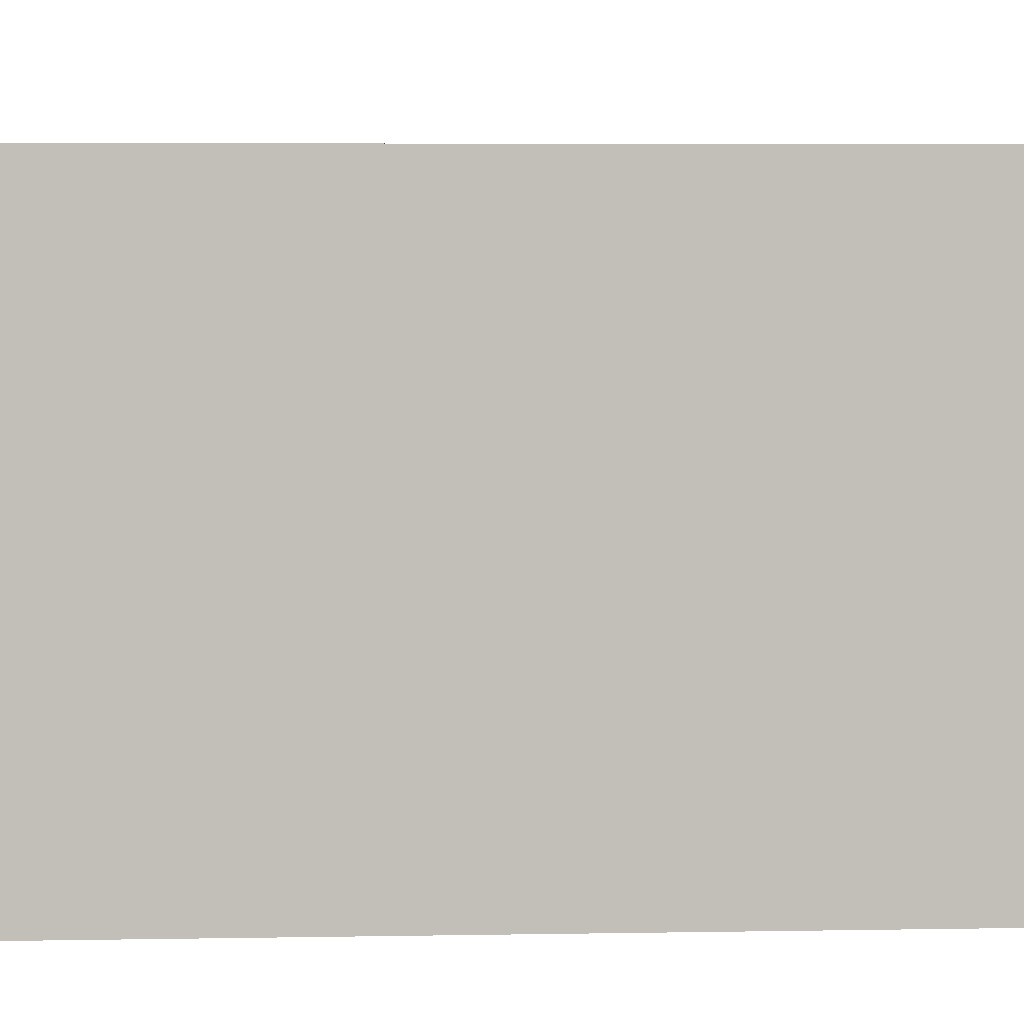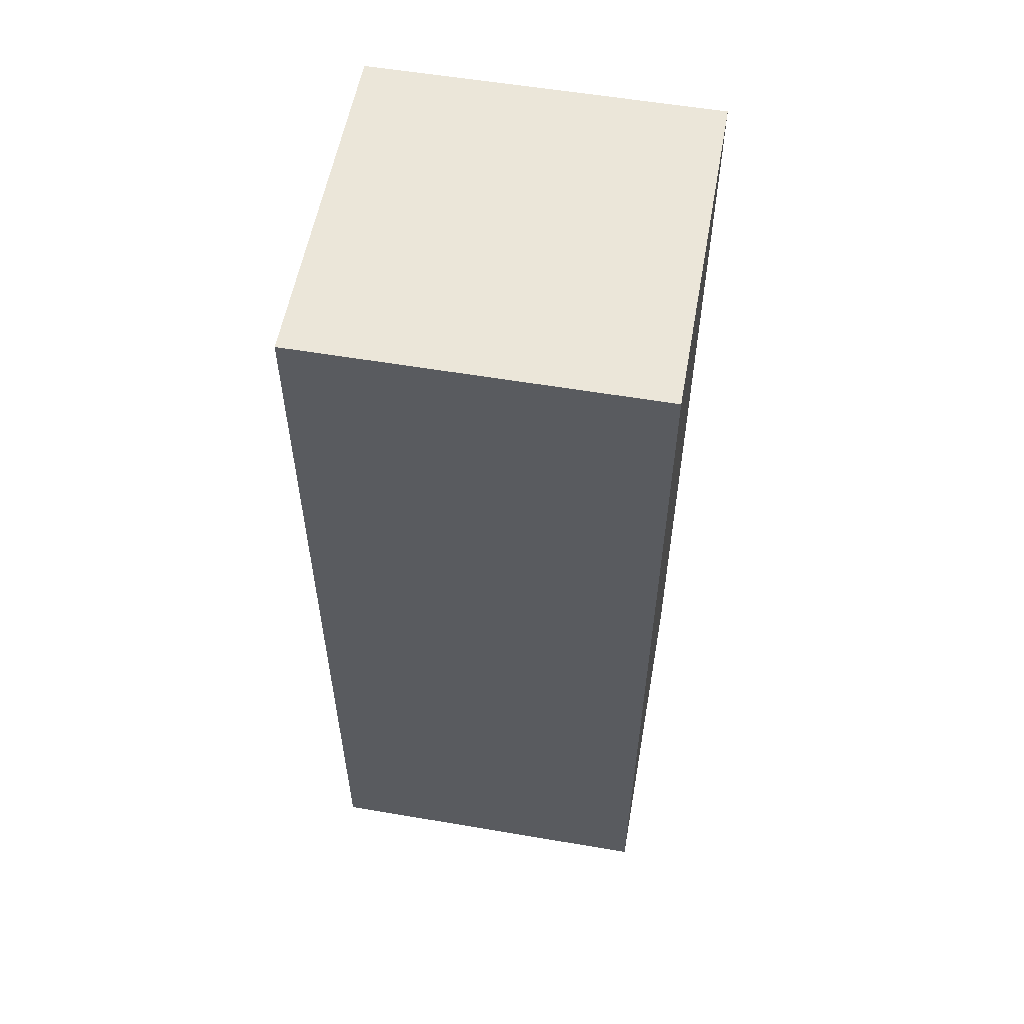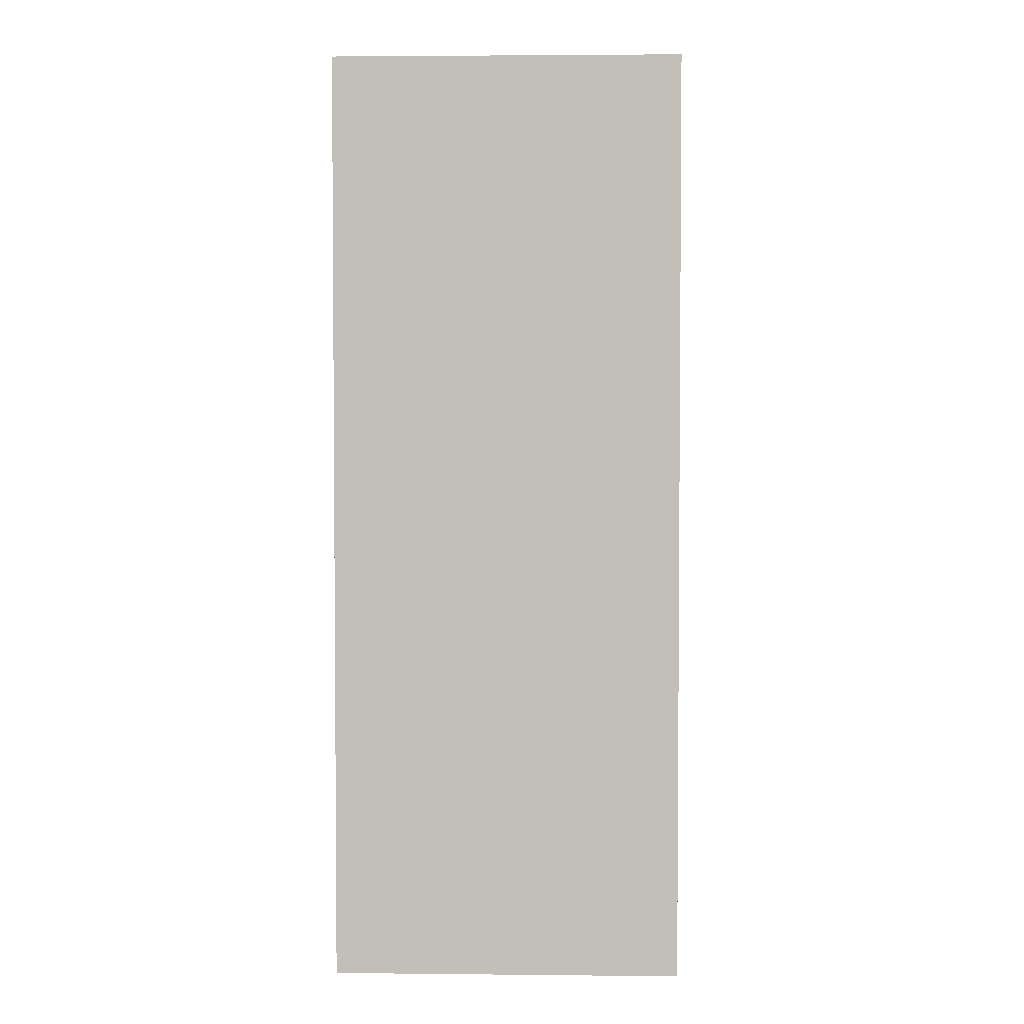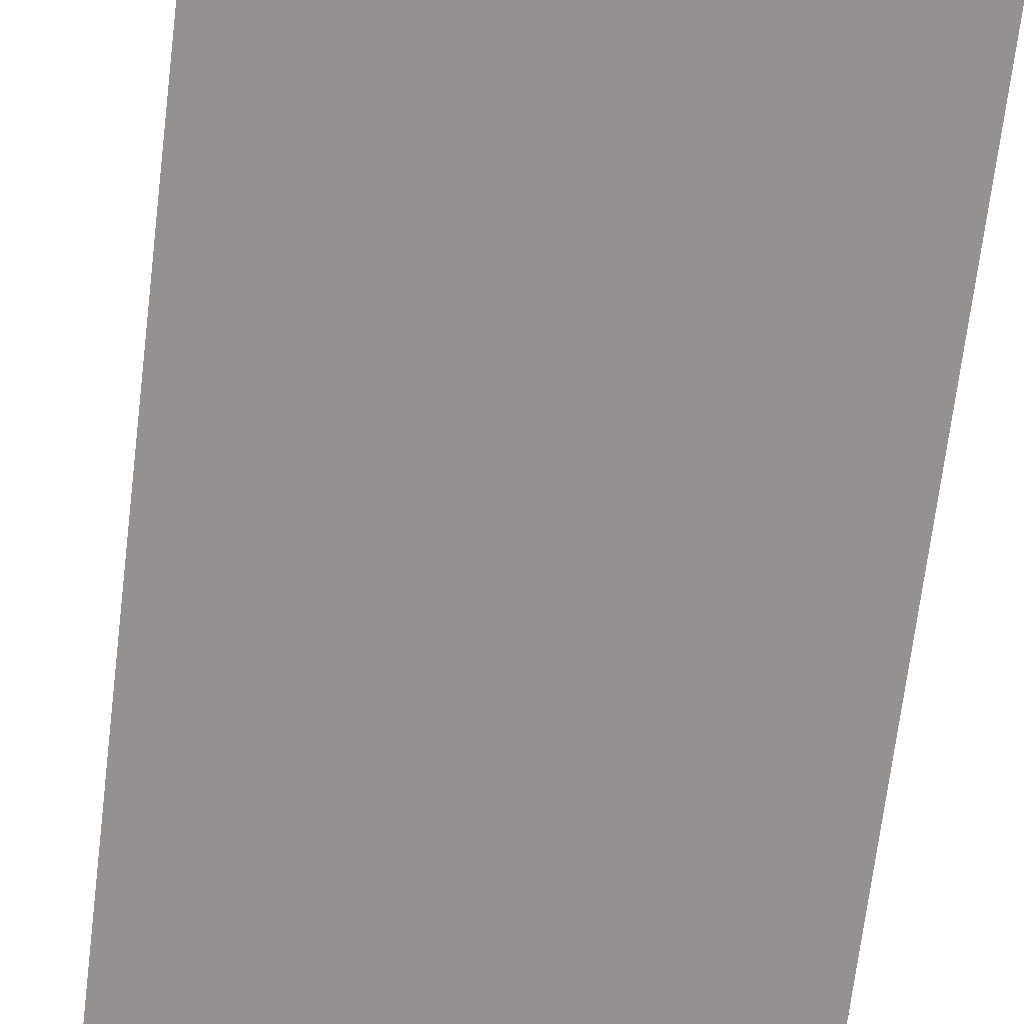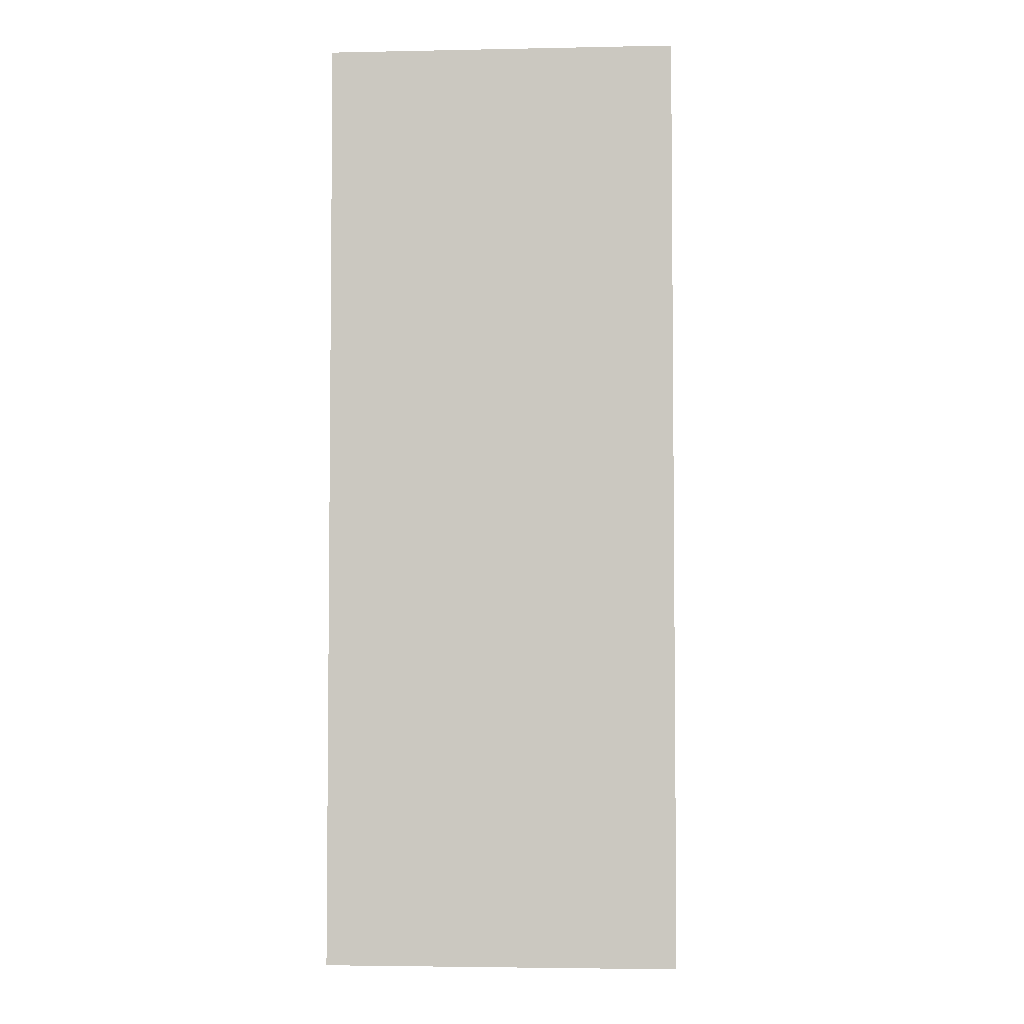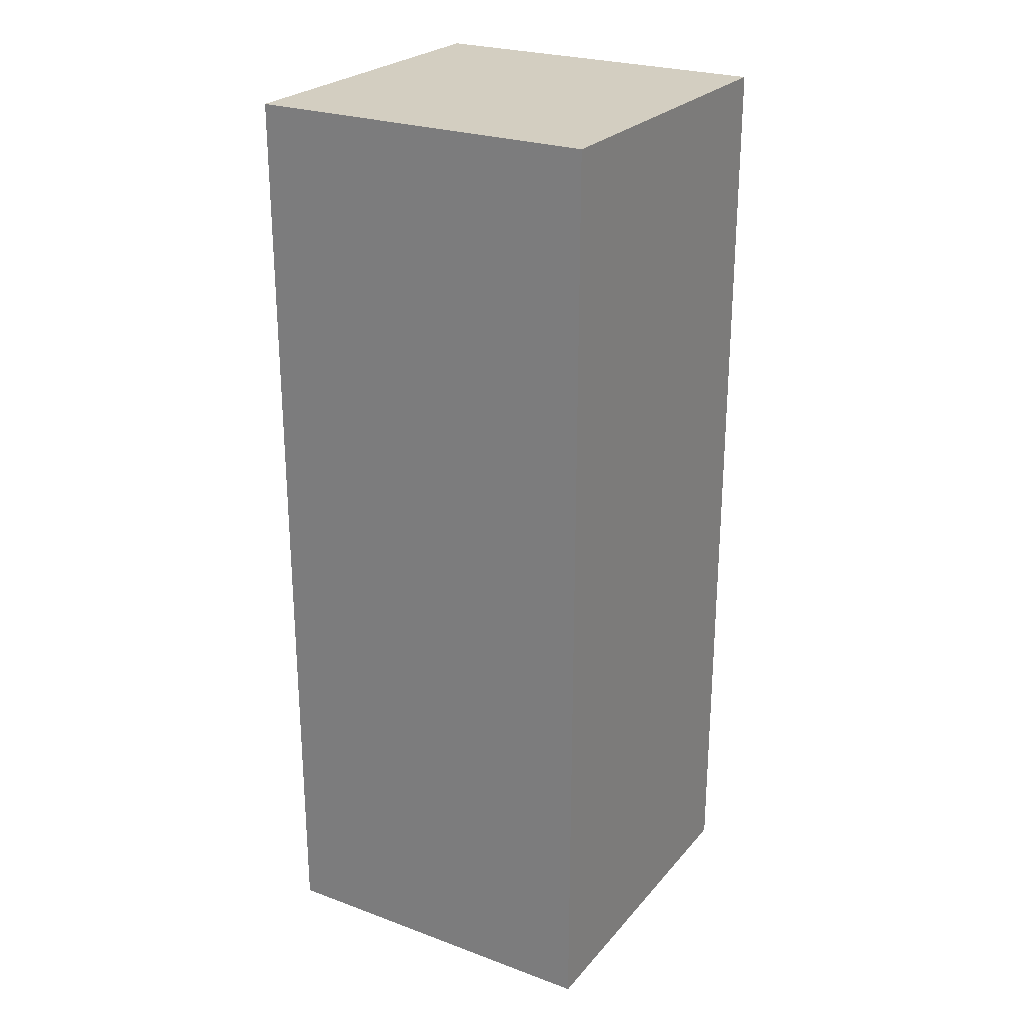
<metadata>
{"format":"obj","ext":"obj","renderer":"f3d","projection":"perspective","resolution":1024,"background":"white","views":[{"elev":4.3,"azim":-94.2,"up":"+Z"},{"elev":56.3,"azim":10.1,"up":"+Y"},{"elev":3.0,"azim":-178.1,"up":"+Y"},{"elev":-66.5,"azim":173.2,"up":"+Z"},{"elev":-3.8,"azim":-176.2,"up":"+Y"},{"elev":25.2,"azim":-149.4,"up":"+Y"}]}
</metadata>
<code>
g Tree
v 0 0 0
v -3 0 0
v 0 8 0
v -3 8 0
v -3 0 0
v -3 0 -3
v -3 8 0
v -3 8 -3
v -3 0 -3
v 0 0 -3
v -3 8 -3
v 0 8 -3
v 0 0 -3
v 0 0 0
v 0 8 -3
v 0 8 0
v 0 8 0
v -3 8 0
v 0 8 -3
v -3 8 -3
v 0 0 -3
v -3 0 -3
v 0 0 0
v -3 0 0
f 3 2 1
f 3 4 2
f 7 6 5
f 7 8 6
f 11 10 9
f 11 12 10
f 15 14 13
f 15 16 14
f 19 18 17
f 19 20 18
f 23 22 21
f 23 24 22

</code>
